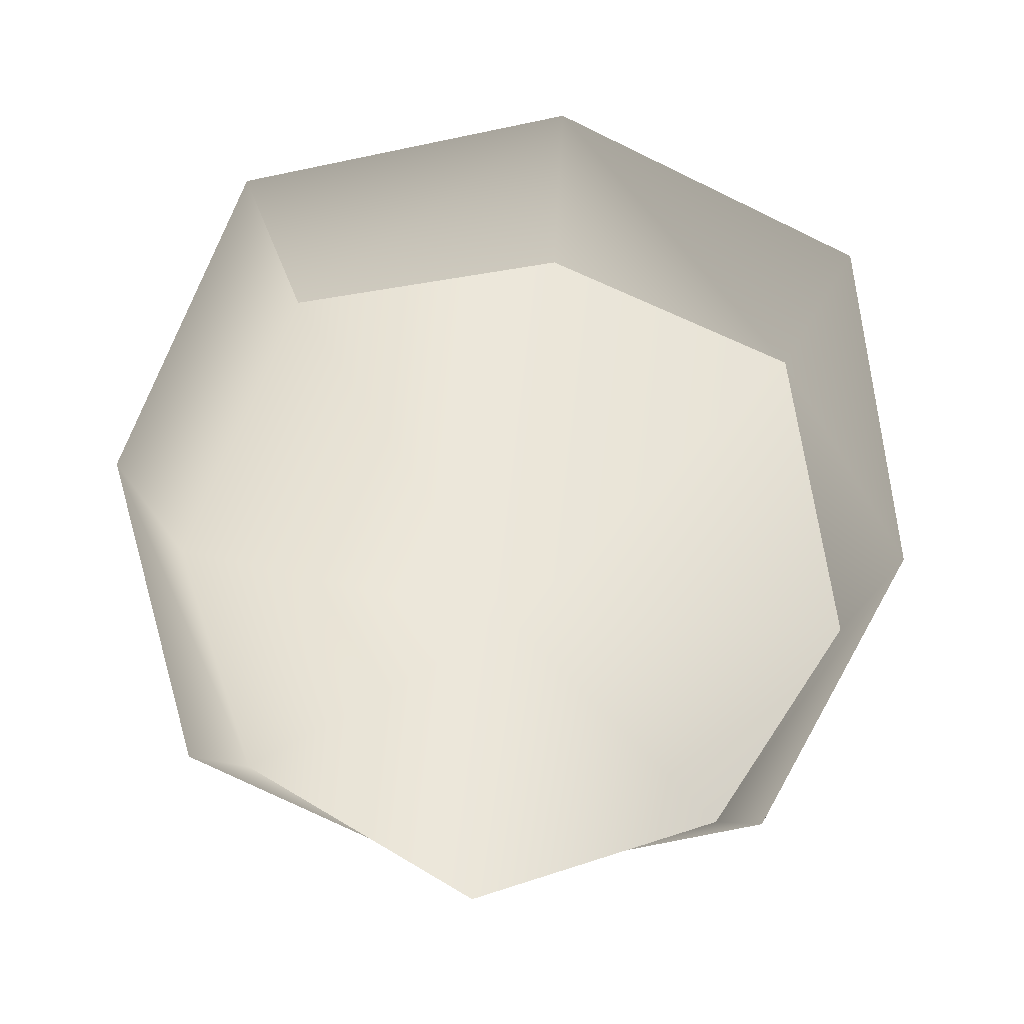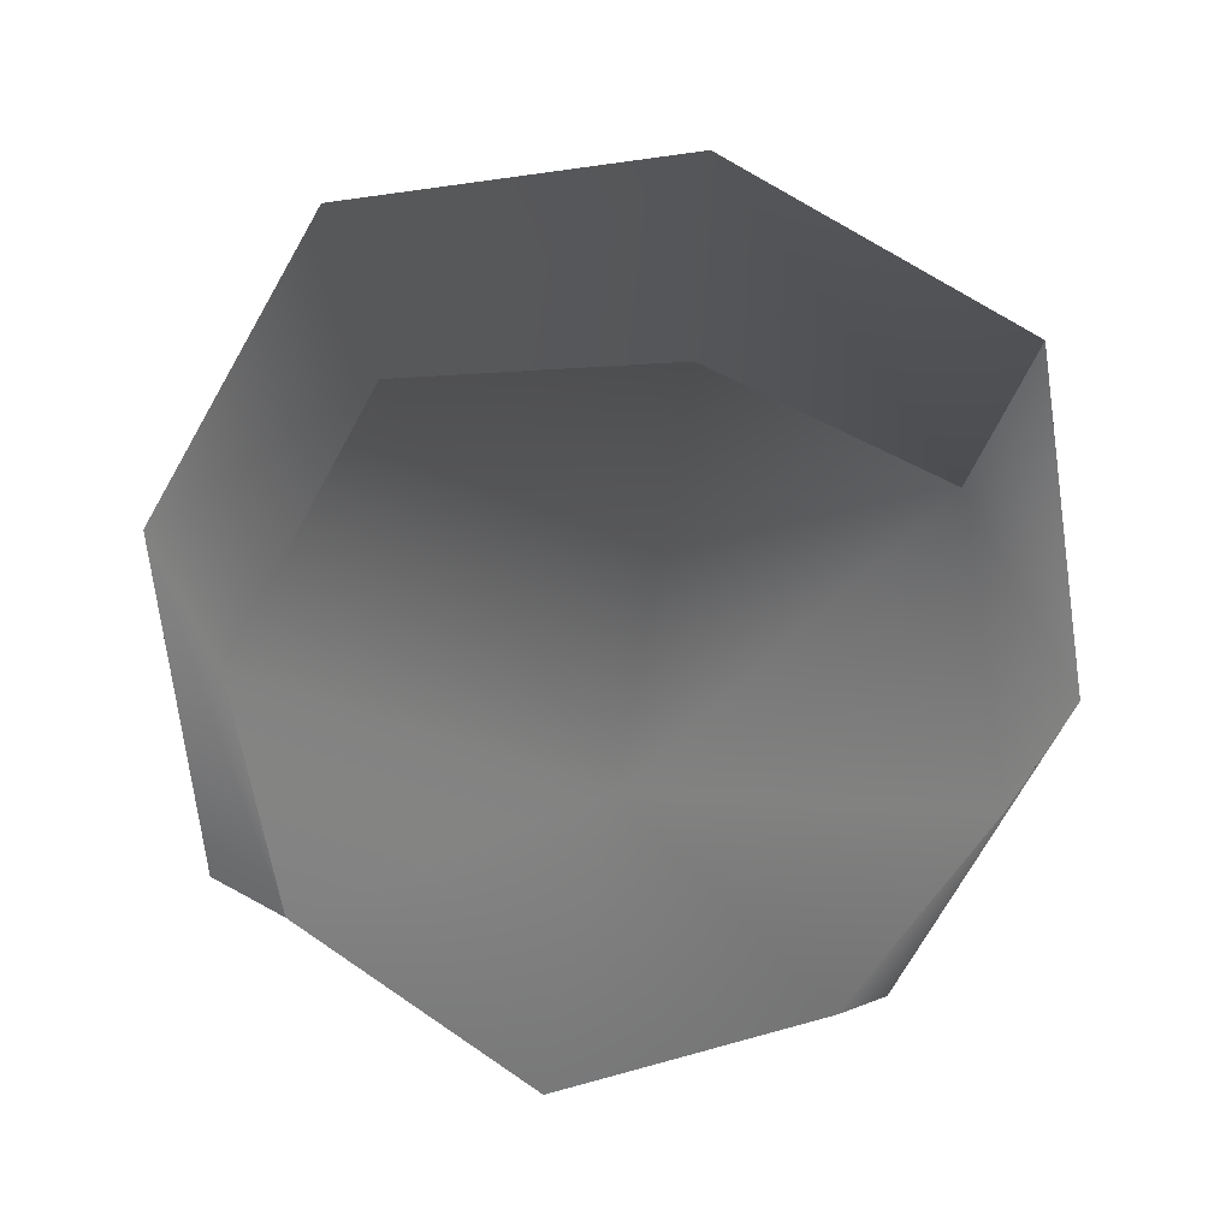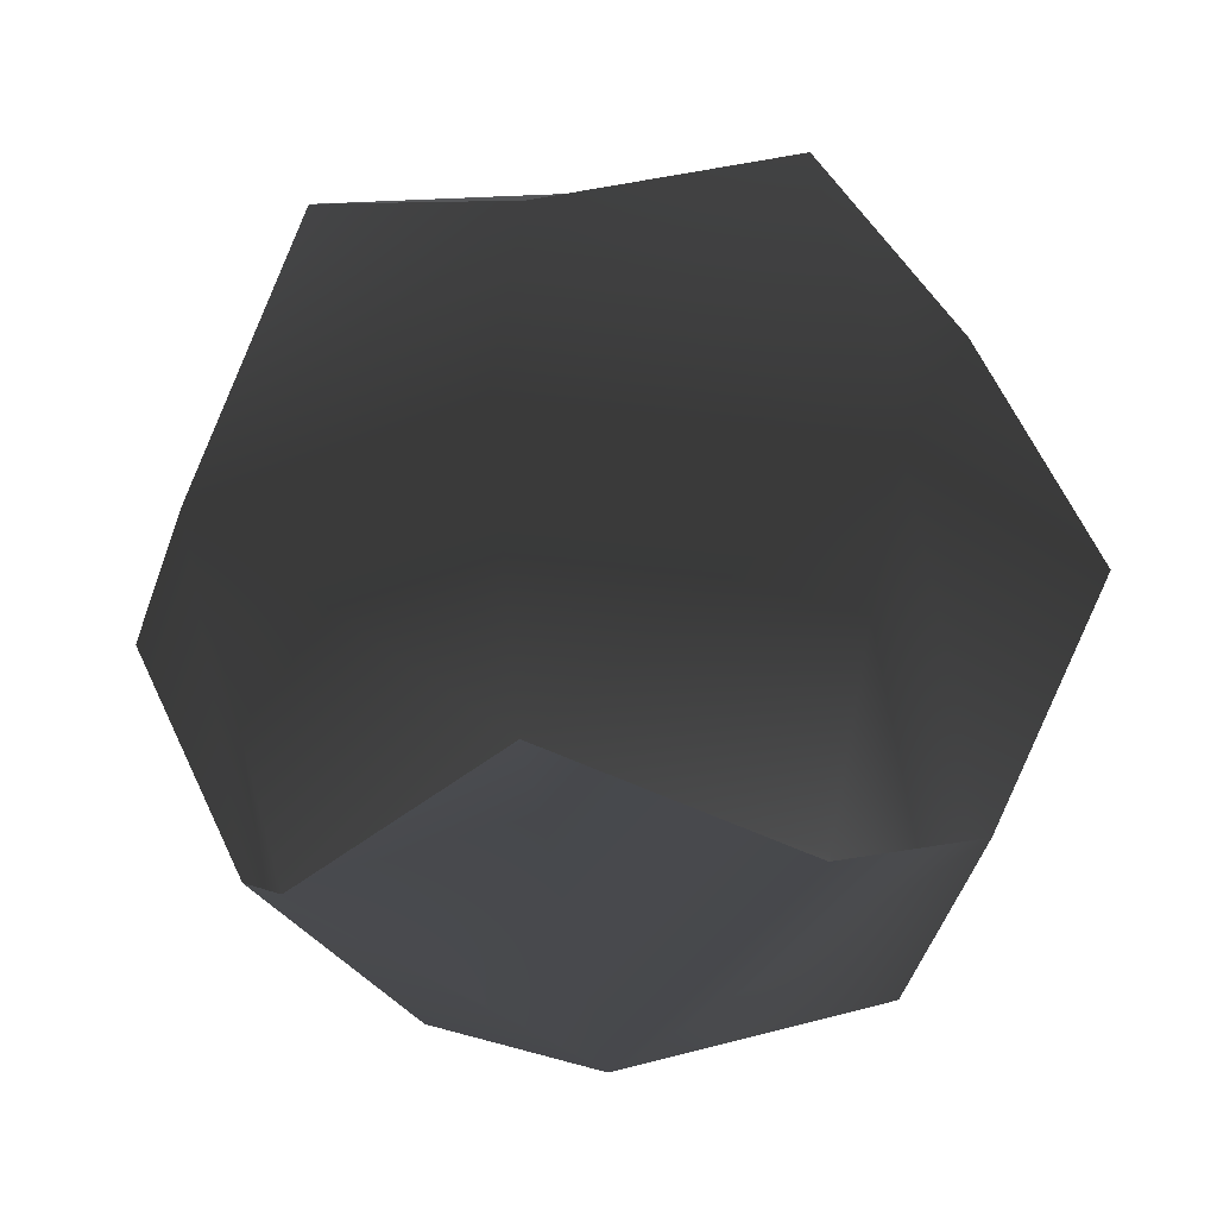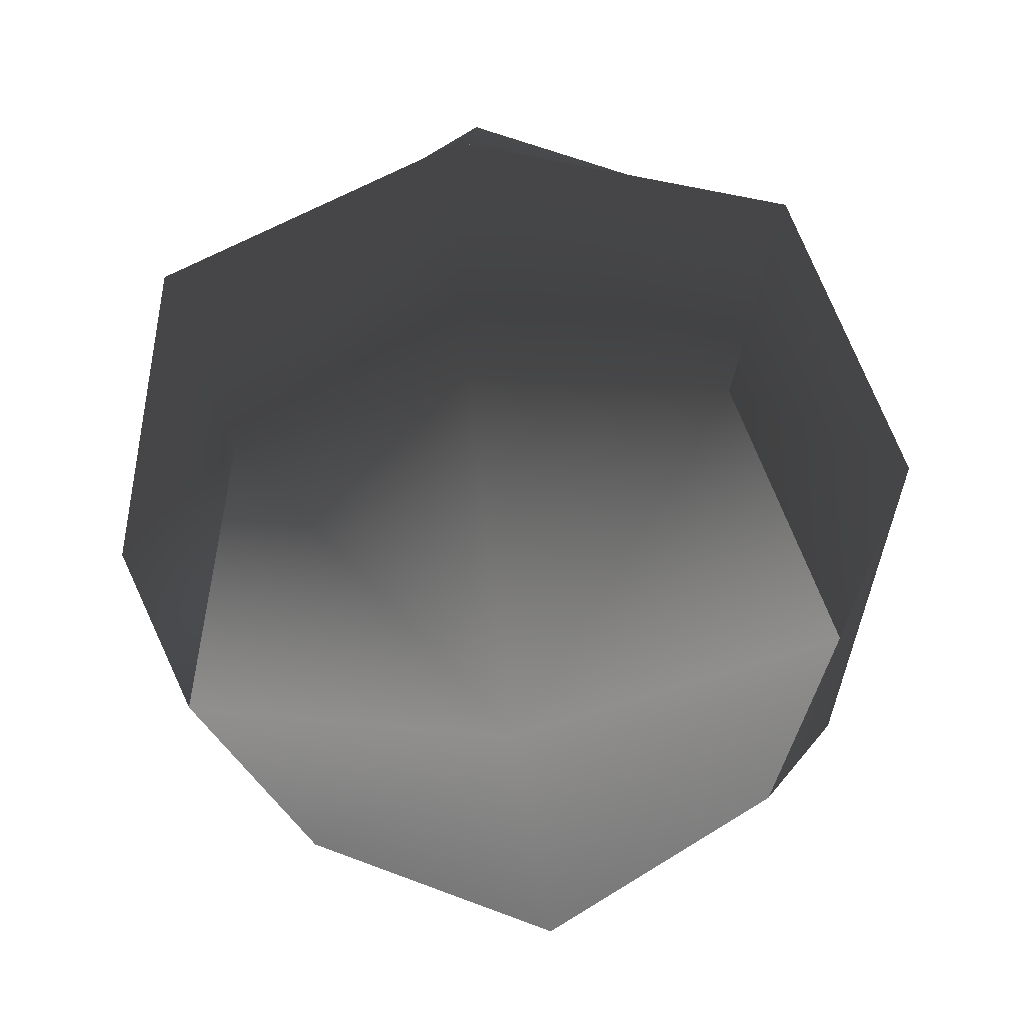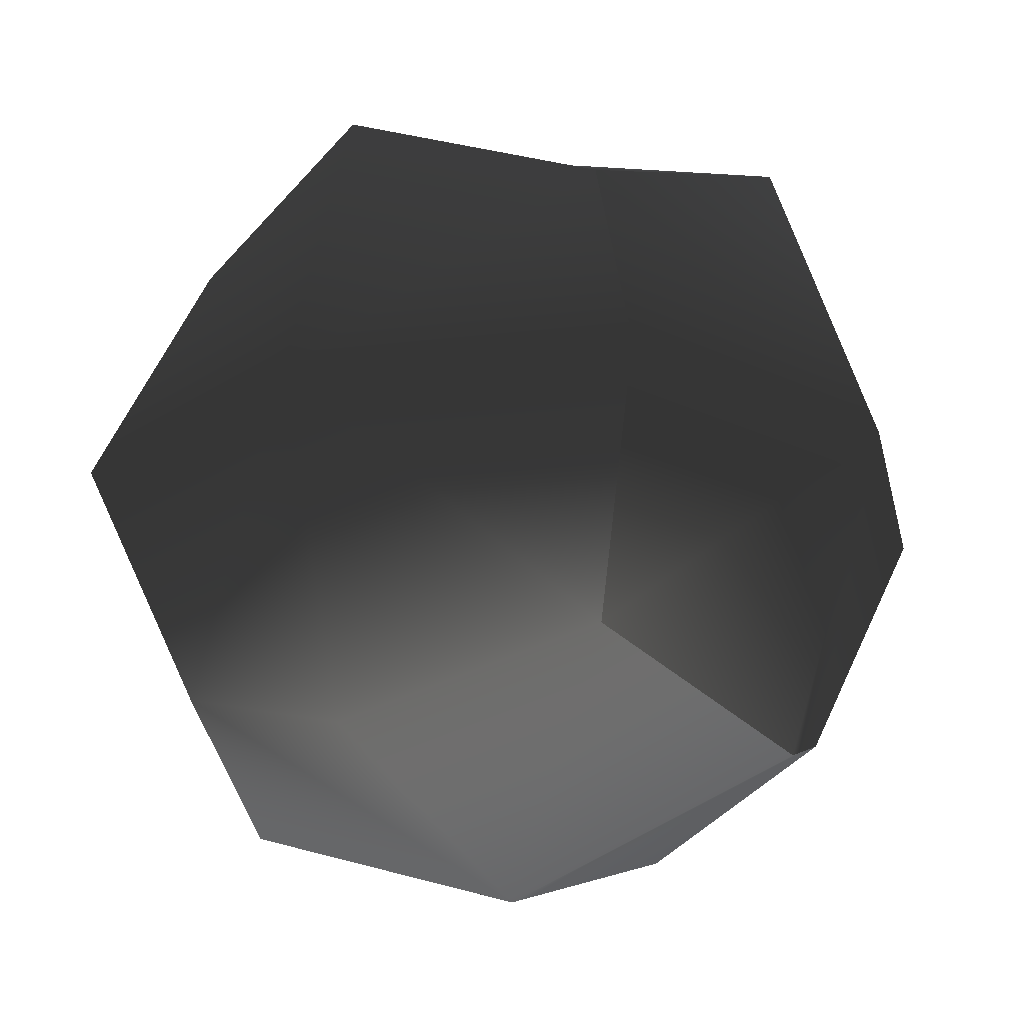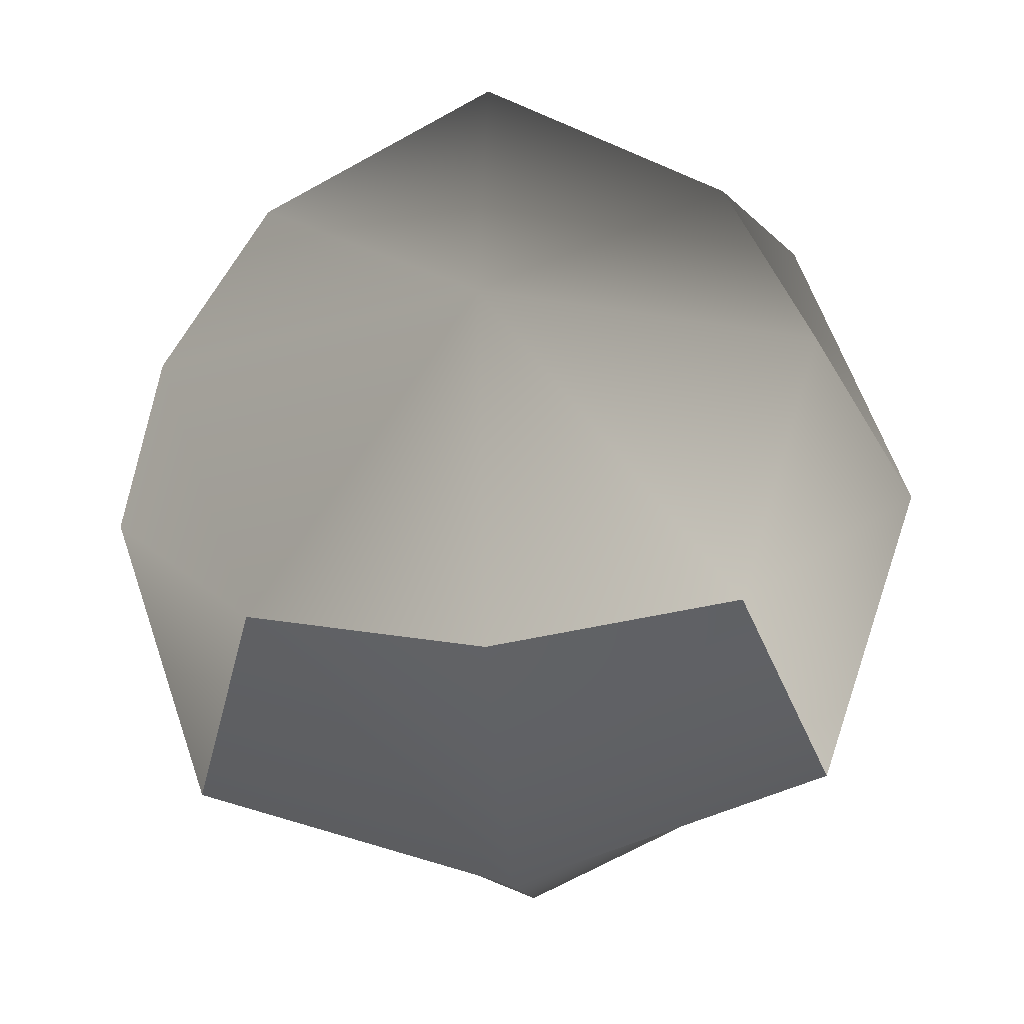
<metadata>
{"format":"obj","ext":"obj","renderer":"f3d","projection":"perspective","resolution":1024,"background":"white","views":[{"elev":-76.4,"azim":172.9,"up":"+Y"},{"elev":-71.5,"azim":169.1,"up":"+Z"},{"elev":-21.3,"azim":-33.1,"up":"+Y"},{"elev":-60.6,"azim":97.2,"up":"+Y"},{"elev":-21.4,"azim":120.7,"up":"+Y"},{"elev":-29.2,"azim":-85.6,"up":"+Y"}]}
</metadata>
<code>
g
v  -0 11.72 8.196
v  -6.531 6.531 1.665
v  -0 8.756 -0.5602
v  -8.756 8.756 8.196
v  -6.531 6.531 14.73
v  -0 8.756 16.95
v  6.531 6.531 1.665
v  6.531 6.531 14.73
v  8.756 8.756 8.196
v  11.72 0 8.196
v  8.756 0 -0.5602
v  6.531 -6.531 1.665
v  8.756 0 16.95
v  8.756 -8.756 8.196
v  -0 -0 19.92
v  -0 8.756 16.95
v  6.531 -6.531 14.73
v  -6.531 6.531 14.73
v  -0 -8.756 16.95
v  -6.531 -6.531 14.73
v  0 -11.72 8.196
v  -0 -8.756 16.95
v  0 -8.756 -0.5602
v  -6.531 -6.531 14.73
v  -6.531 -6.531 1.665
v  -8.756 -8.756 8.196
v  -8.756 -0 16.95
v  -11.72 -0 8.196
v  -8.756 -8.756 8.196
v  -8.756 8.756 8.196
v  -6.531 -6.531 1.665
v  -6.531 6.531 1.665
v  -8.756 -0 -0.5602
v  0 0 -3.527
v  0 -8.756 -0.5602
v  -0 8.756 -0.5602
v  6.531 -6.531 1.665
v  6.531 6.531 1.665
v  8.756 0 -0.5602
g Mesh_0510.rip
f 1 2 3
f 2 1 4
f 1 5 4
f 5 1 6
f 7 1 3
f 1 8 6
f 1 7 9
f 8 1 9
f 10 9 7
f 10 8 9
f 10 7 11
f 12 10 11
f 8 10 13
f 10 12 14
f 13 15 8
f 8 15 16
f 10 17 13
f 17 10 14
f 17 15 13
f 15 18 16
f 15 17 19
f 20 15 19
f 21 17 14
f 14 12 21
f 17 21 22
f 12 23 21
f 21 24 22
f 25 21 23
f 24 21 26
f 21 25 26
f 15 20 27
f 18 15 27
f 20 28 27
f 28 18 27
f 28 20 29
f 28 30 18
f 31 28 29
f 28 32 30
f 28 31 33
f 32 28 33
f 31 34 33
f 34 32 33
f 34 31 35
f 34 36 32
f 37 34 35
f 34 38 36
f 34 37 39
f 38 34 39
g

</code>
